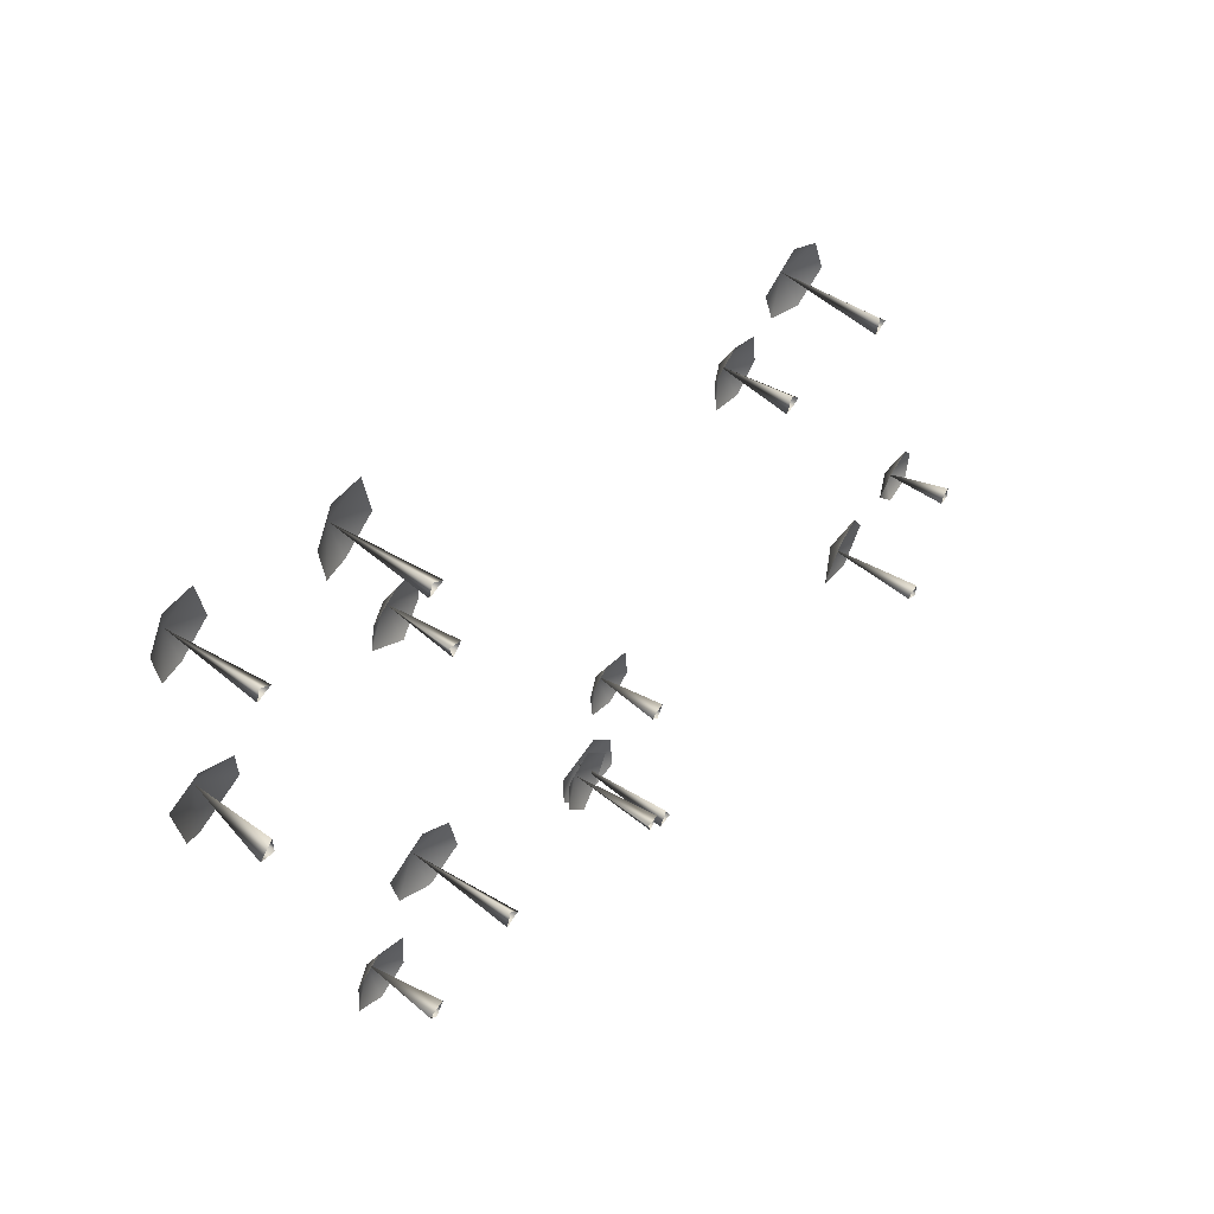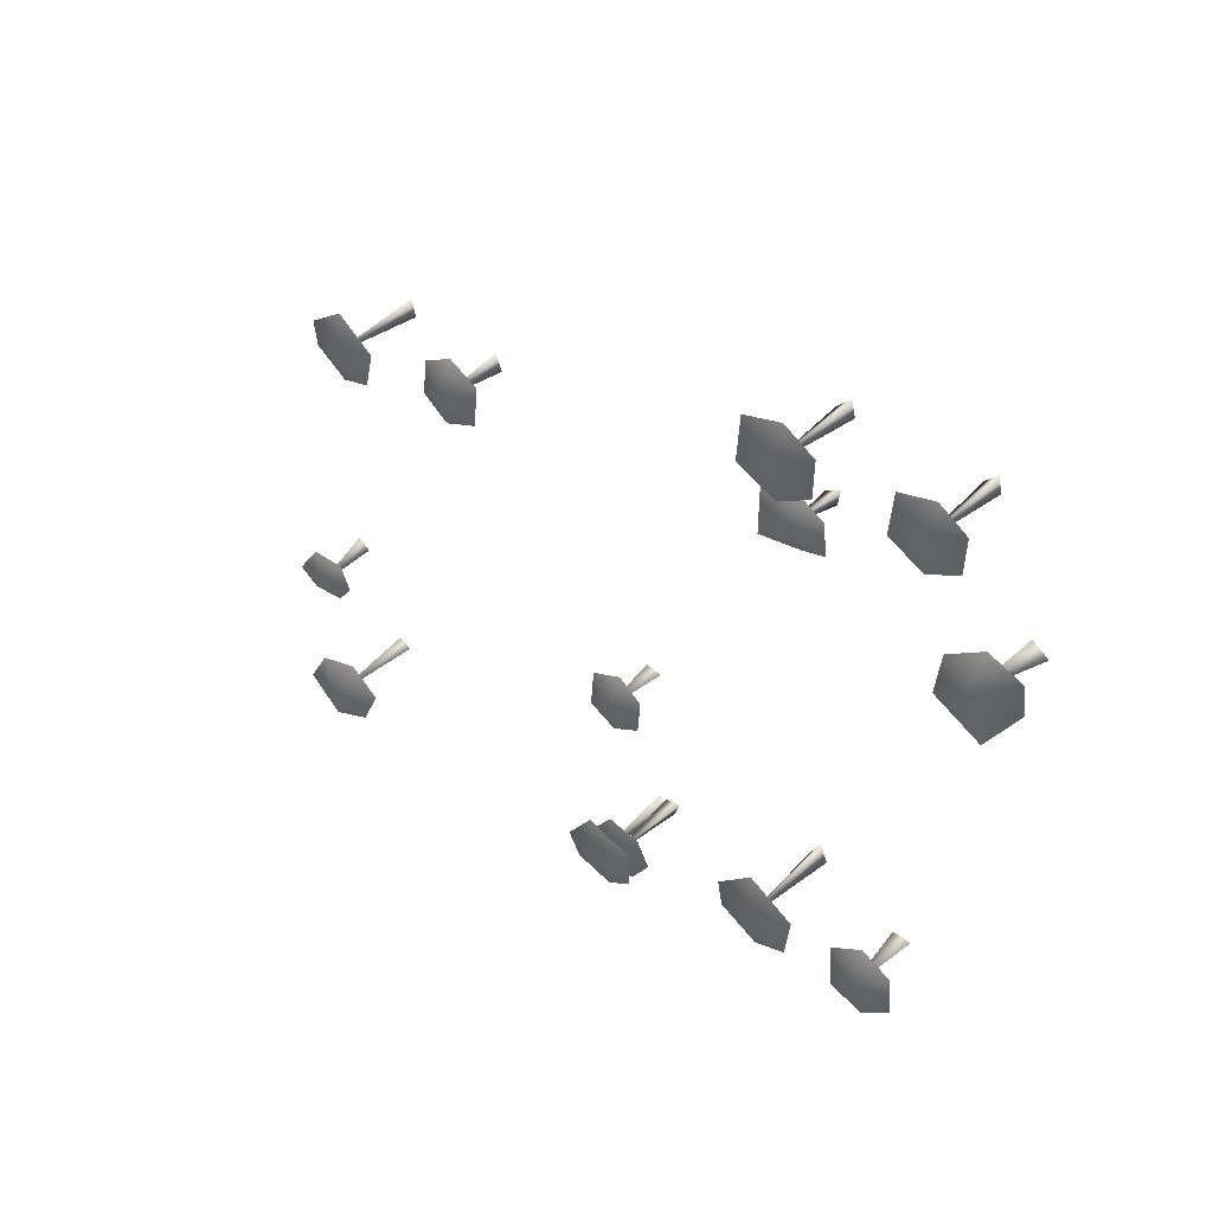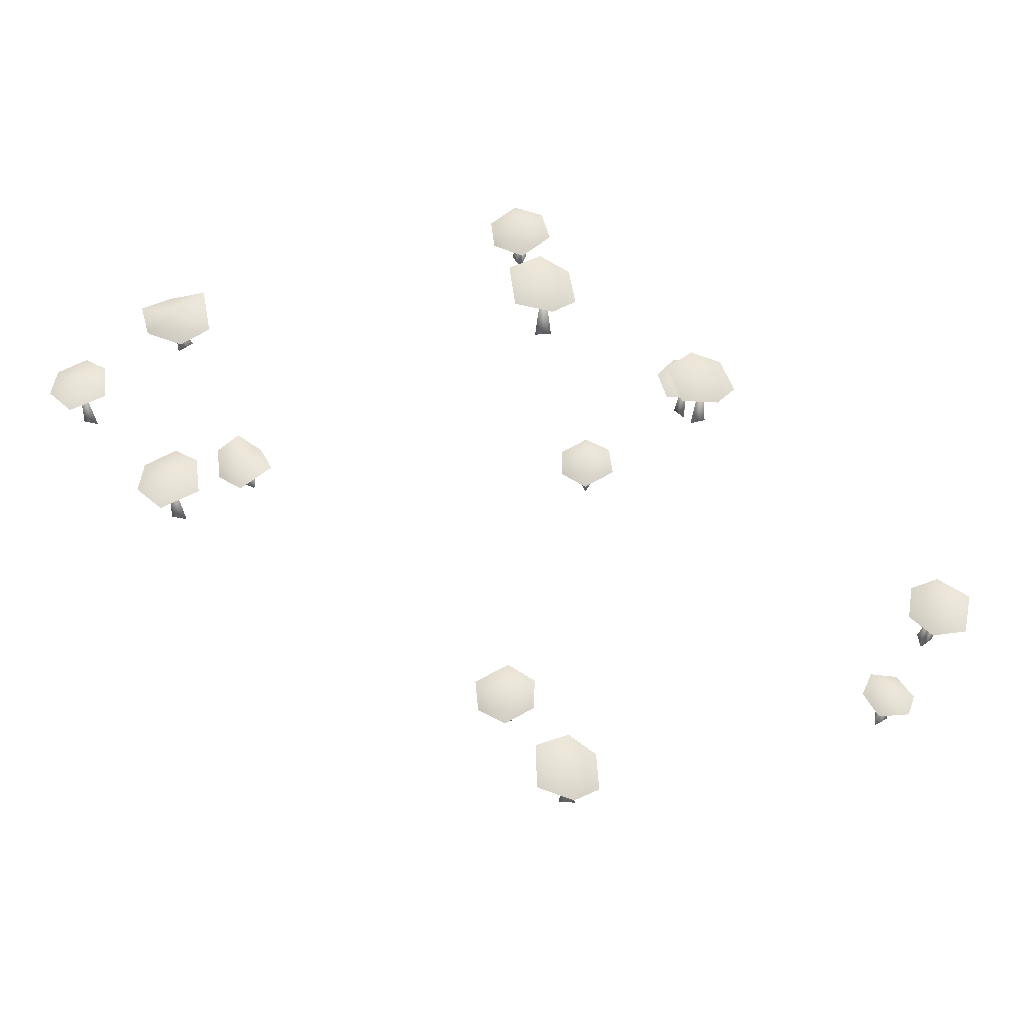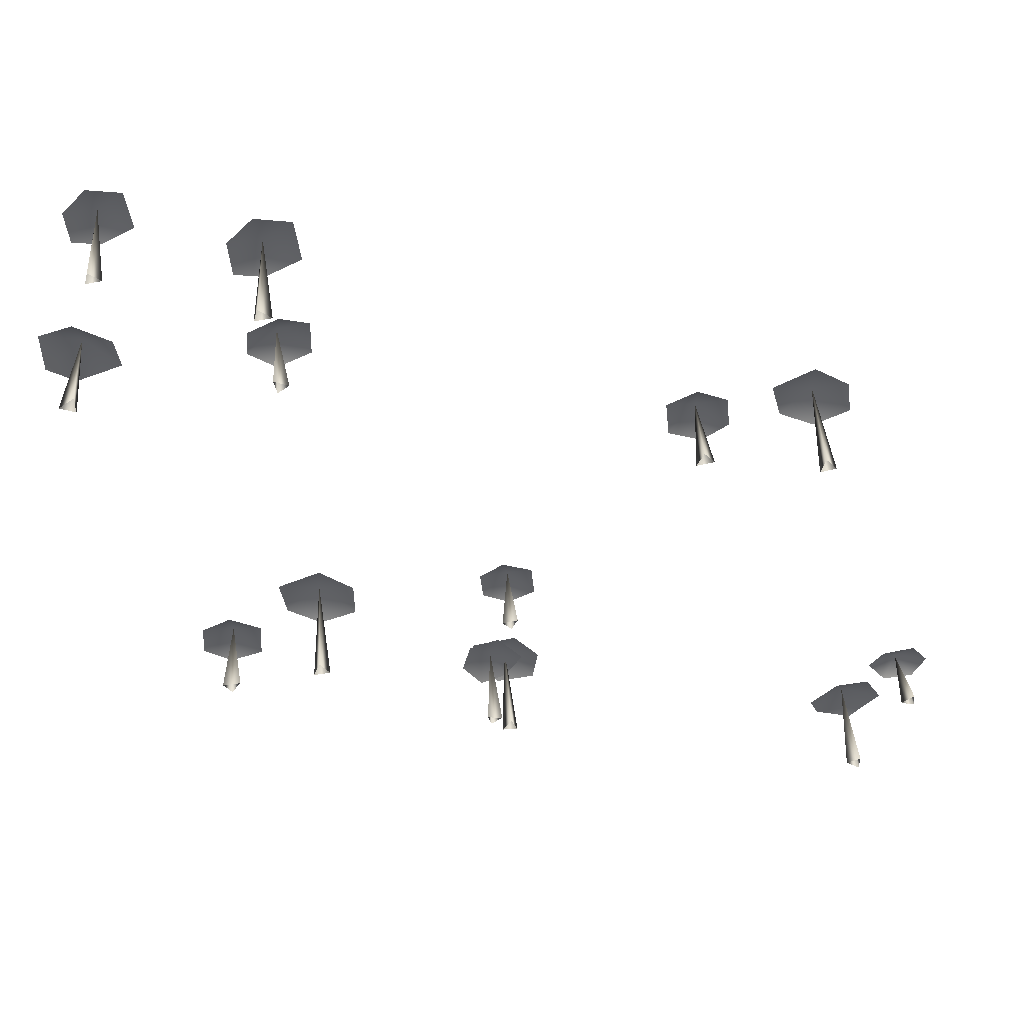
<metadata>
{"format":"obj","ext":"obj","renderer":"f3d","projection":"perspective","resolution":1024,"background":"white","views":[{"elev":56.2,"azim":-54.9,"up":"+Z"},{"elev":40.1,"azim":-139.8,"up":"+Z"},{"elev":60.5,"azim":54.1,"up":"+Y"},{"elev":51.1,"azim":-4.0,"up":"+Z"}]}
</metadata>
<code>
g NewMesh_tris_117
v -0.5967 0.4684 0.1428
v -0.802 0.4684 0.2399
v -0.7884 0.5774 0.0009768
v -0.5718 0.4684 -0.1042
v -0.7458 0.4684 -0.2443
v -0.9728 0.4684 -0.1591
v -1.002 0.4684 0.1235
v -0.8402 0.07519 -0.04088
v -0.7225 0.07299 -0.01054
v -0.7937 0.5752 -0.001441
v -0.7938 0.07719 0.07148
v -4.323 0.6952 -2.651
v -4.127 0.6952 -2.789
v -4.097 0.8107 -2.538
v -4.304 0.6952 -2.388
v -4.096 0.6952 -2.274
v -3.875 0.6952 -2.405
v -3.897 0.6952 -2.705
v -4.035 0.2788 -2.504
v -4.164 0.2765 -2.514
v -4.091 0.8084 -2.536
v -4.104 0.2809 -2.612
v -2.227 0.4641 -1.84
v -2.041 0.4641 -1.932
v -2.05 0.5634 -1.714
v -2.245 0.4641 -1.615
v -2.085 0.4641 -1.49
v -1.879 0.4641 -1.571
v -1.857 0.4641 -1.829
v -2.002 0.1062 -1.677
v -2.11 0.1042 -1.703
v -2.045 0.5614 -1.712
v -2.046 0.108 -1.779
v 0.7322 0.08442 -2.643
v 0.9405 0.09776 -2.634
v 0.8123 0.1931 -2.506
v 0.6038 0.1045 -2.489
v 0.6897 0.09253 -2.332
v 0.9104 0.1095 -2.305
v 1.036 0.1346 -2.49
v 0.8611 -0.2613 -2.382
v 0.7786 -0.2633 -2.458
v 0.8139 0.1868 -2.506
v 0.8719 -0.2595 -2.494
v 0.02077 0.5448 -0.2379
v 0.2497 0.5299 -0.09552
v 0.0006156 0.6641 -0.0005799
v -0.2098 0.5847 -0.1553
v -0.2779 0.5969 0.09416
v -0.01224 0.5812 0.2748
v 0.2247 0.5745 0.1152
v -0.01151 -0.02471 0.06661
v -0.0423 -0.02692 -0.052
v 0.001035 0.662 0.005244
v 0.06486 -0.02268 -0.02923
v -3.775 1.006 1.262
v -3.757 0.9918 0.9973
v -3.559 1.124 1.17
v -3.597 1.046 1.424
v -3.349 1.058 1.368
v -3.314 1.042 1.054
v -3.562 1.036 0.9217
v -3.496 0.4463 1.149
v -3.584 0.4442 1.231
v -3.555 1.122 1.167
v -3.614 0.4483 1.127
v -4.785 1.192 1.41
v -4.764 1.179 1.168
v -4.586 1.3 1.329
v -4.624 1.228 1.562
v -4.395 1.239 1.514
v -4.359 1.225 1.227
v -4.584 1.219 1.102
v -4.527 0.6782 1.311
v -4.609 0.6762 1.385
v -4.581 1.298 1.327
v -4.635 0.6801 1.289
v -2.385 0.5391 -2.849
v -2.246 0.526 -3.041
v -2.178 0.6438 -2.817
v -2.326 0.5741 -2.642
v -2.112 0.5847 -2.567
v -1.938 0.571 -2.789
v -2.063 0.5651 -3.006
v -2.12 0.03904 -2.802
v -2.226 0.0371 -2.782
v -2.173 0.6419 -2.817
v -2.199 0.04082 -2.875
v -2.116 0.5941 -3.124
v -1.851 0.5791 -3.058
v -2.061 0.7148 -2.889
v -2.312 0.6344 -2.972
v -2.299 0.6467 -2.711
v -1.987 0.6309 -2.62
v -1.809 0.6242 -2.848
v -2.052 0.01822 -2.821
v -2.118 0.01598 -2.925
v -2.059 0.7126 -2.884
v -2.008 0.02027 -2.937
v -3.436 0.8309 -2.557
v -3.17 0.8145 -2.428
v -3.431 0.9616 -2.295
v -3.678 0.8746 -2.44
v -3.723 0.8879 -2.16
v -3.413 0.8707 -1.994
v -3.173 0.8634 -2.195
v -3.436 0.2065 -2.221
v -3.483 0.2041 -2.347
v -3.43 0.9593 -2.289
v -3.364 0.2087 -2.334
v 0.4495 0.2713 -2.98
v 0.265 0.2567 -3.17
v 0.5252 0.3886 -3.202
v 0.6891 0.3105 -3.004
v 0.8135 0.3225 -3.226
v 0.603 0.3071 -3.461
v 0.3389 0.3005 -3.366
v 0.5528 -0.2887 -3.263
v 0.5539 -0.2909 -3.143
v 0.5262 0.3865 -3.207
v 0.4571 -0.2867 -3.19
v -5.066 0.9955 0.5231
v -5.054 0.9325 0.2703
v -4.803 1.091 0.3726
v -4.837 0.9869 0.6086
v -4.592 0.9813 0.4496
v -4.566 1.006 0.1962
v -4.886 1.026 0.04531
v -4.834 0.5484 0.3963
v -4.941 0.546 0.3143
v -4.806 1.081 0.3748
v -4.832 0.5506 0.2615
v -3.718 0.7821 0.4852
v -3.528 0.7302 0.3992
v -3.509 0.8604 0.6223
v -3.695 0.775 0.6858
v -3.487 0.7704 0.8058
v -3.291 0.7904 0.73
v -3.3 0.8072 0.4386
v -3.538 0.4137 0.6084
v -3.518 0.4117 0.4991
v -3.512 0.8528 0.6204
v -3.438 0.4156 0.5589
f 2 1 3
f 2 3 7
f 7 3 6
f 5 6 3
f 5 3 4
f 4 3 1
f 9 8 10
f 9 10 11
f 11 10 8
f 13 12 14
f 13 14 18
f 18 14 17
f 16 17 14
f 16 14 15
f 15 14 12
f 20 19 21
f 20 21 22
f 22 21 19
f 24 23 25
f 24 25 29
f 29 25 28
f 27 28 25
f 27 25 26
f 26 25 23
f 31 30 32
f 31 32 33
f 33 32 30
f 35 34 36
f 35 36 40
f 40 36 39
f 38 39 36
f 38 36 37
f 37 36 34
f 42 41 43
f 42 43 44
f 44 43 41
f 46 45 47
f 46 47 51
f 51 47 50
f 49 50 47
f 49 47 48
f 48 47 45
f 53 52 54
f 53 54 55
f 55 54 52
f 57 56 58
f 57 58 62
f 62 58 61
f 60 61 58
f 60 58 59
f 59 58 56
f 64 63 65
f 64 65 66
f 66 65 63
f 68 67 69
f 68 69 73
f 73 69 72
f 71 72 69
f 71 69 70
f 70 69 67
f 75 74 76
f 75 76 77
f 77 76 74
f 79 78 80
f 79 80 84
f 84 80 83
f 82 83 80
f 82 80 81
f 81 80 78
f 86 85 87
f 86 87 88
f 88 87 85
f 90 89 91
f 90 91 95
f 95 91 94
f 93 94 91
f 93 91 92
f 92 91 89
f 97 96 98
f 97 98 99
f 99 98 96
f 101 100 102
f 101 102 106
f 106 102 105
f 104 105 102
f 104 102 103
f 103 102 100
f 108 107 109
f 108 109 110
f 110 109 107
f 112 111 113
f 112 113 117
f 117 113 116
f 115 116 113
f 115 113 114
f 114 113 111
f 119 118 120
f 119 120 121
f 121 120 118
f 123 122 124
f 123 124 128
f 128 124 127
f 126 127 124
f 126 124 125
f 125 124 122
f 130 129 131
f 130 131 132
f 132 131 129
f 134 133 135
f 134 135 139
f 139 135 138
f 137 138 135
f 137 135 136
f 136 135 133
f 141 140 142
f 141 142 143
f 143 142 140

</code>
